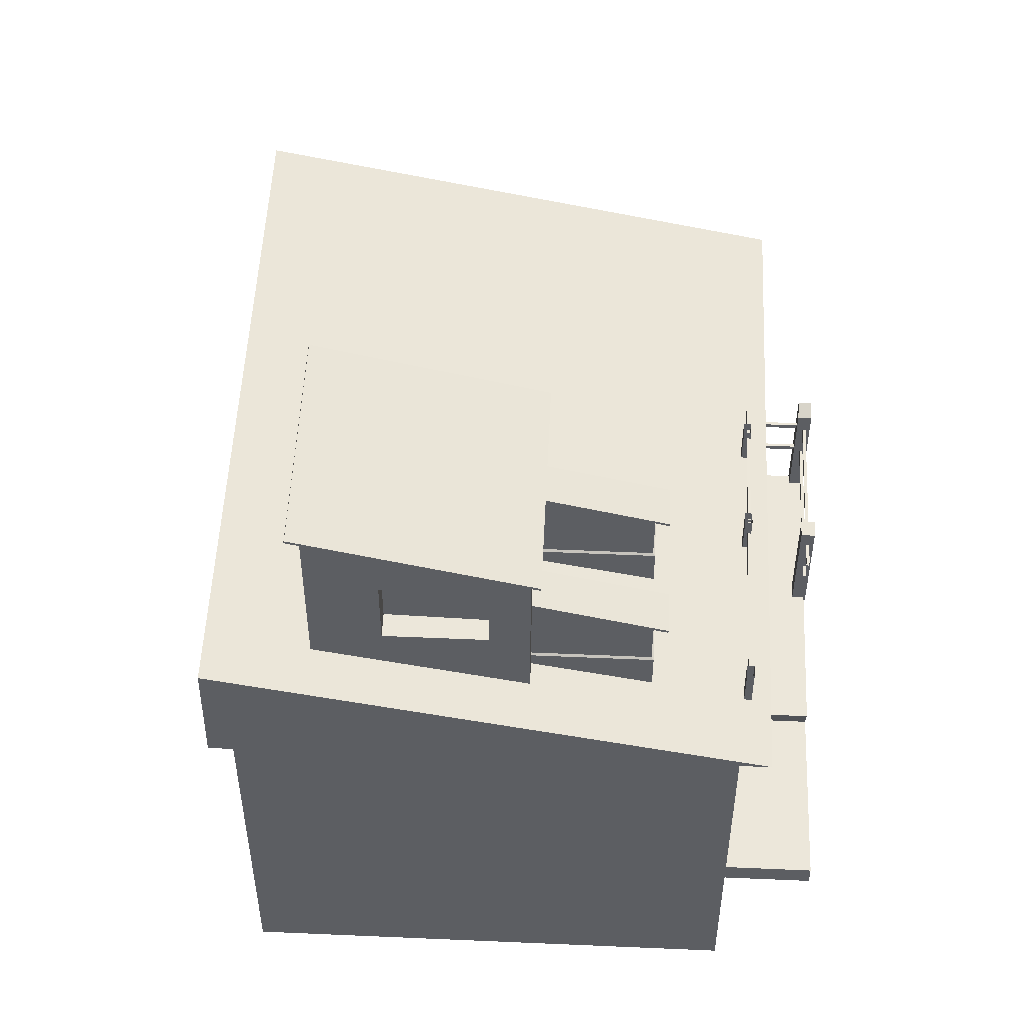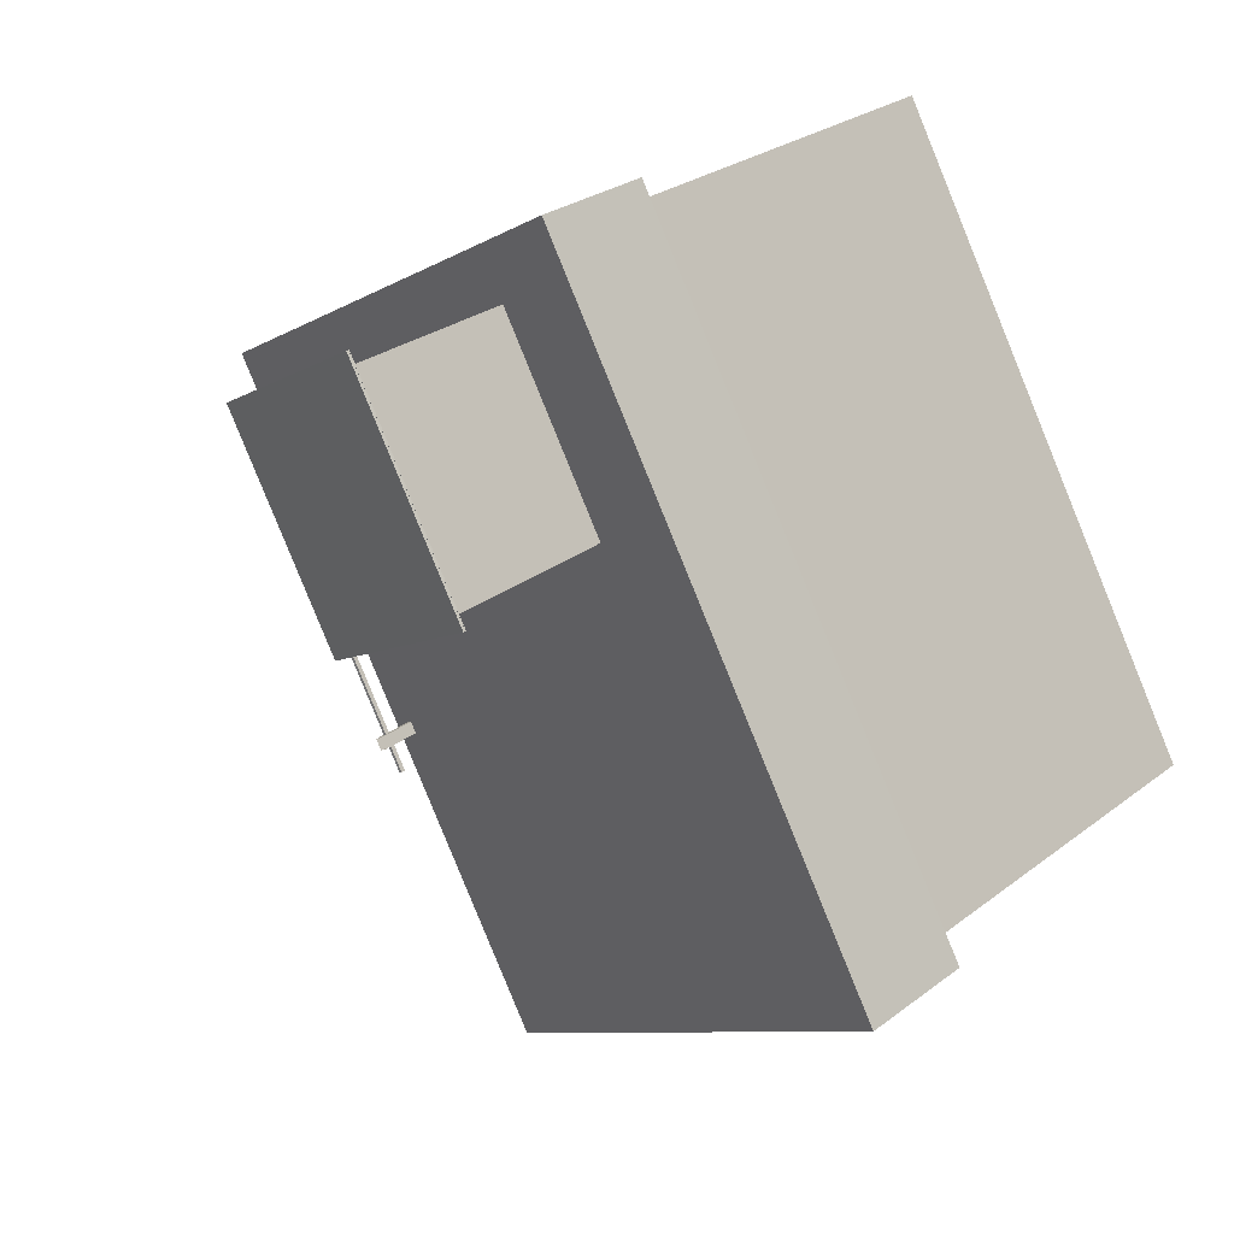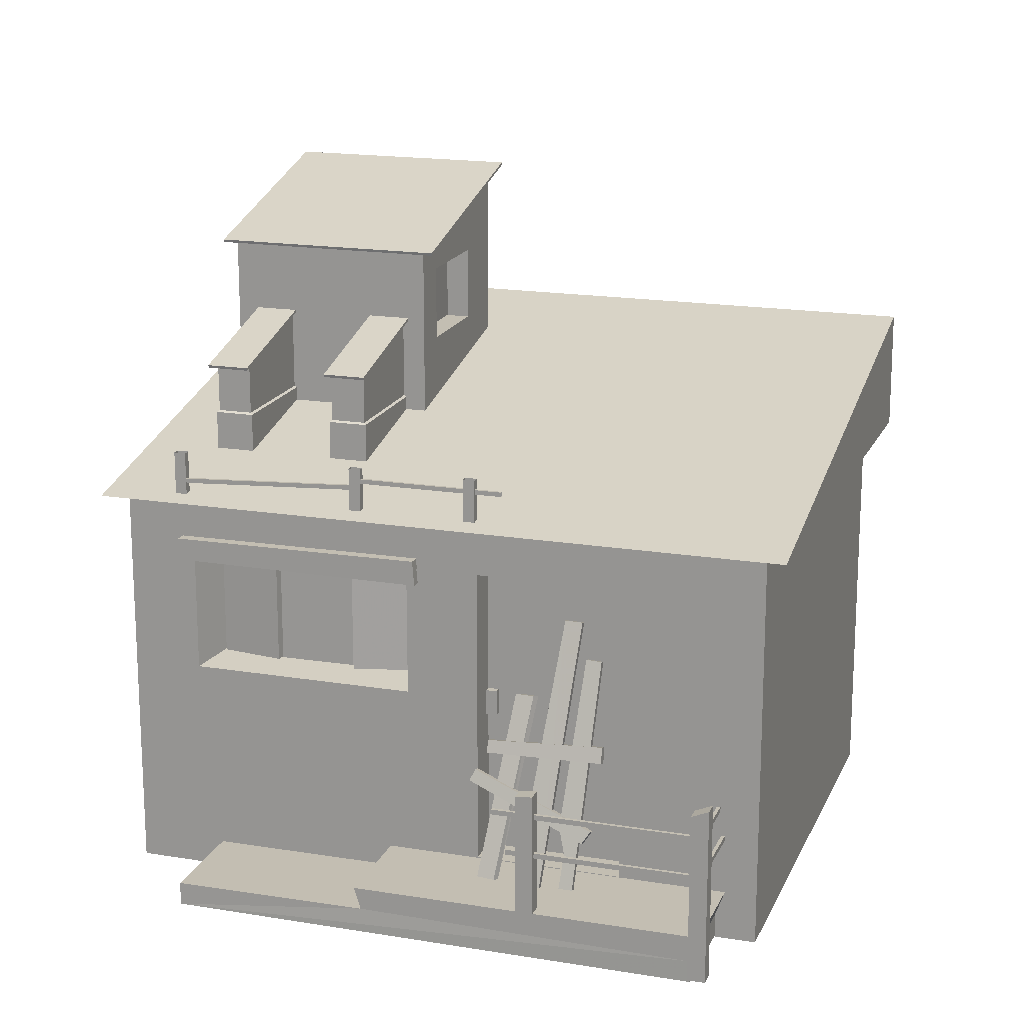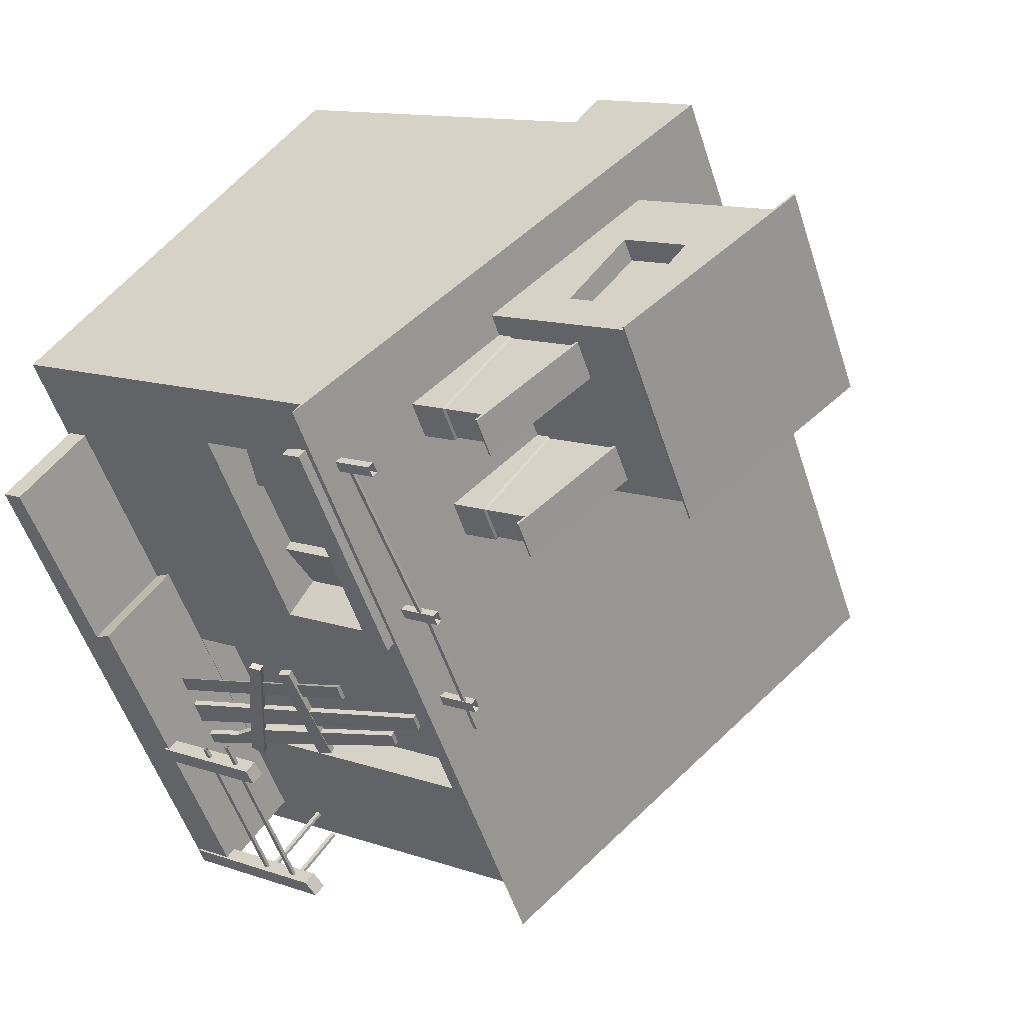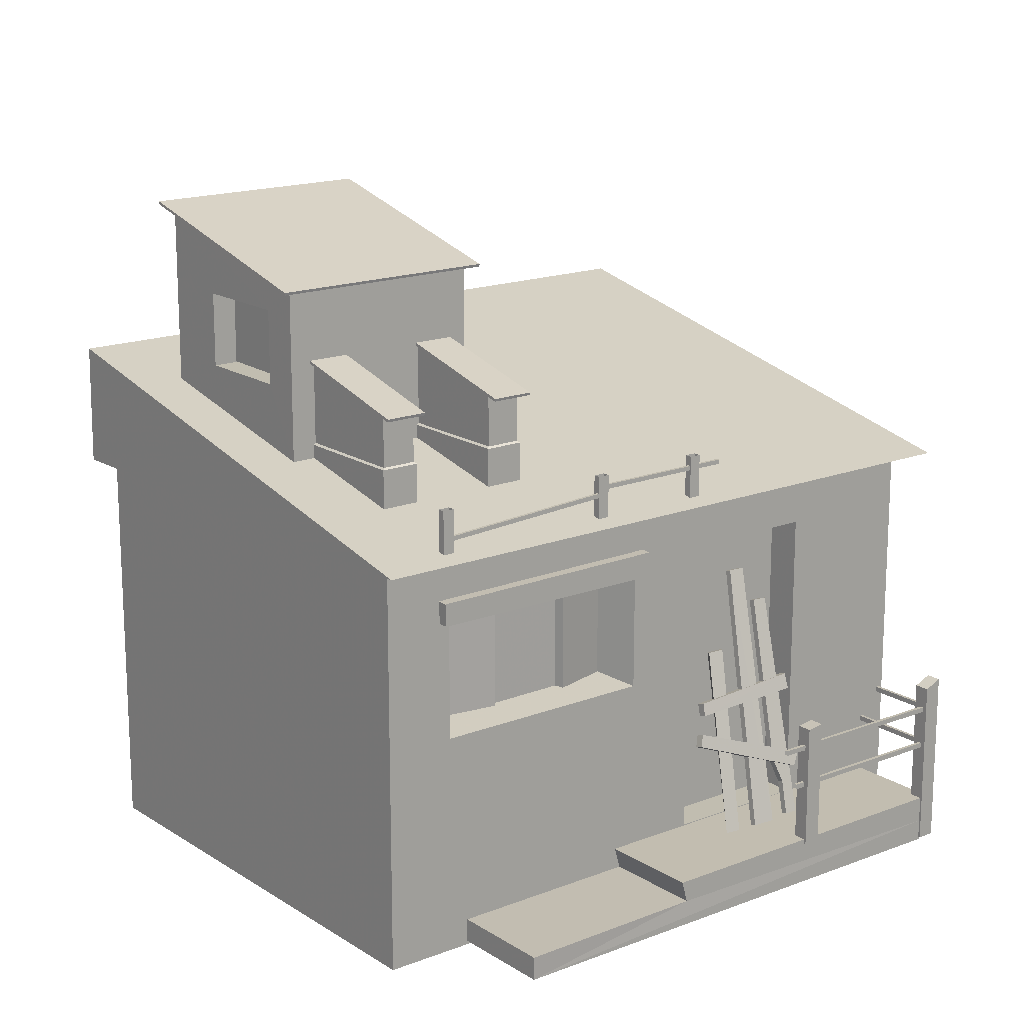
<metadata>
{"format":"obj","ext":"obj","renderer":"f3d","projection":"perspective","resolution":1024,"background":"white","views":[{"elev":52.2,"azim":32.0,"up":"+Y"},{"elev":26.2,"azim":-140.4,"up":"+Z"},{"elev":17.5,"azim":137.4,"up":"+Y"},{"elev":12.4,"azim":128.9,"up":"+Z"},{"elev":16.7,"azim":81.2,"up":"+Y"}]}
</metadata>
<code>
v 3.952 -68.81 -77.61
v 69.14 -68.81 38.52
v -83.19 -68.81 -28.7
v -18 -68.81 87.43
v 3.952 13.15 -77.61
v 69.14 13.15 38.52
v -83.19 16.95 -28.7
v -18 16.95 87.43
v 32.38 -58.73 -26.96
v 17.78 -58.73 -52.97
v 32.38 2.1 -26.96
v 17.78 2.1 -52.97
v 62.21 -24.32 26.18
v 39.54 -24.32 -14.21
v 62.21 -0.3323 26.18
v 39.54 -0.3323 -14.21
v 7.102 -58.73 -46.98
v 21.7 -58.73 -20.97
v 7.102 2.1 -46.98
v 21.7 2.1 -20.97
v 32.69 -22.71 -6.811
v 52.33 -22.71 28.17
v 32.69 -1.94 -6.811
v 52.33 -1.94 28.17
v 8.734 21.69 15.82
v 29.37 21.69 52.57
v -27.98 21.69 36.43
v -7.346 21.69 73.18
v 8.734 57.38 15.82
v 29.37 57.38 52.57
v -27.98 67.82 36.43
v -7.346 67.82 73.18
v 4.735 37.04 66.4
v 22.59 37.04 56.38
v 1.954 37.04 19.62
v -15.9 37.04 29.64
v 22.59 51.96 56.38
v 1.954 51.96 19.62
v 4.735 51.96 66.4
v -15.9 51.96 29.64
v 38.1 -29.84 -17.33
v 65.43 -29.84 31.35
v 38.1 3.462 -17.33
v 65.43 3.462 31.35
v 62.57 -24.28 26.27
v 39.82 -24.28 -14.27
v 62.57 -0.1938 26.27
v 39.82 -0.1938 -14.27
v 59.97 -68.09 22.95
v 59.97 -63.44 22.95
v 40.72 -63.3 -11.35
v 41.36 -58.94 -10.21
v 6.759 -58.8 -71.85
v 7.682 -64.02 -70.21
v 7.611 -68.38 -70.33
v 78.66 -68.09 12.47
v 78.66 -63.44 12.47
v 59.15 -63.3 -21.69
v 59.79 -58.94 -20.55
v 25.18 -58.8 -82.2
v 26.11 -64.02 -80.55
v 26.04 -68.38 -80.68
v 31.53 17.41 7.861
v 35.39 17.41 14.75
v 9.344 17.41 20.31
v 13.21 17.41 27.2
v 31.53 25.49 7.861
v 35.39 25.49 14.75
v 9.344 25.49 20.31
v 13.21 25.49 27.2
v 31.36 25.83 8.459
v 34.79 25.83 14.58
v 9.94 25.83 20.48
v 13.38 25.83 26.6
v 31.36 36.56 8.459
v 34.79 36.56 14.58
v 9.94 42.47 20.48
v 13.38 42.47 26.6
v 43.87 17.41 29.85
v 47.74 17.41 36.74
v 21.69 17.41 42.31
v 25.55 17.41 49.19
v 43.87 25.49 29.85
v 47.74 25.49 36.74
v 21.69 25.49 42.31
v 25.55 25.49 49.19
v 43.7 25.83 30.45
v 47.14 25.83 36.57
v 22.29 25.83 42.47
v 25.72 25.83 48.59
v 43.7 36.46 30.45
v 47.14 36.46 36.57
v 22.29 42.47 42.47
v 25.72 42.47 48.59
v 35.66 4.253 -14.19
v 35.46 -0.71 -14.55
v 60.38 -0.5032 29.86
v 60.45 3.943 29.98
v 40.54 4.253 -16.93
v 40.34 -0.71 -17.29
v 65.27 -0.5032 27.12
v 65.34 3.943 27.24
v 26.48 -59.2 -23.29
v 11.78 -59.2 -49.49
v 26.48 1.711 -23.29
v 11.78 1.711 -49.49
v 27.49 -29.41 -24.17
v 26.4 -29.41 -26.11
v 27.49 -24.3 -24.17
v 26.4 -24.3 -26.11
v 26.23 -29.41 -23.46
v 25.14 -29.41 -25.4
v 26.23 -24.3 -23.46
v 25.14 -24.3 -25.4
v 27.42 -47.13 -46.2
v 27.97 -52.02 -48.23
v 29.98 -58.65 -48.75
v 28.62 -58.65 -51.17
v 16.19 -14.9 -46.3
v 17.69 -14.76 -43.54
v 28.5 -46.76 -46.81
v 29.05 -51.64 -48.84
v 31.06 -58.27 -49.35
v 29.7 -58.27 -51.78
v 17.27 -14.52 -46.91
v 18.77 -14.38 -44.15
v 34.46 -58.85 -40.88
v 32.04 -59.01 -45.29
v 16.6 -7.865 -41.22
v 18.29 -7.812 -38.12
v 35.54 -58.48 -41.49
v 33.12 -58.64 -45.9
v 17.69 -7.49 -41.83
v 19.38 -7.437 -38.73
v 36.38 -58.72 -37.38
v 24.03 -23.1 -35.91
v 25.78 -23.03 -32.75
v 37.65 -58.51 -34.99
v 37.71 -58.34 -37.54
v 25.41 -22.73 -35.98
v 27.19 -22.66 -32.76
v 39.35 -58.13 -34.5
v 34.19 -37.94 -29.05
v 35.26 -40.19 -28.54
v 25.87 -49.48 -51
v 24.39 -46.96 -52.07
v 35.58 -37.45 -29.83
v 36.65 -39.71 -29.32
v 27.26 -49 -51.78
v 25.79 -46.48 -52.85
v 31.22 -32.25 -29.71
v 31.93 -34.69 -29.95
v 20.17 -34.09 -50.64
v 19.43 -31.01 -50.07
v 32.61 -31.77 -30.49
v 33.32 -34.21 -30.74
v 21.57 -33.61 -51.43
v 20.82 -30.53 -50.85
v 63.83 15.87 26.49
v 63.84 16.76 26.5
v 45.74 17.82 -5.738
v 45.75 18.71 -5.726
v 64.37 15.87 26.19
v 64.37 16.76 26.21
v 46.27 17.82 -6.037
v 46.28 18.71 -6.024
v 62.83 13.22 26.13
v 63.99 13.22 28.19
v 62.83 22.11 26.13
v 63.99 22.11 28.19
v 64.11 13.22 25.42
v 65.26 13.22 27.47
v 64.11 22.11 25.42
v 65.26 22.11 27.47
v 45.1 19.26 -6.877
v 45.11 20.15 -6.864
v 30.7 19.3 -32.53
v 30.71 20.18 -32.52
v 45.64 19.26 -7.175
v 45.64 20.15 -7.163
v 31.23 19.3 -32.83
v 31.24 20.18 -32.82
v 44.4 13.22 -6.703
v 45.55 13.22 -4.648
v 44.4 22.11 -6.703
v 45.55 22.11 -4.648
v 45.68 13.22 -7.42
v 46.83 13.22 -5.365
v 45.68 22.11 -7.42
v 46.83 22.11 -5.365
v 32.74 13.22 -27.47
v 33.9 13.22 -25.41
v 32.74 22.11 -27.47
v 33.9 22.11 -25.41
v 34.02 13.22 -28.19
v 35.17 13.22 -26.13
v 34.02 22.11 -28.19
v 35.17 22.11 -26.13
v 44.67 -39.2 -44.88
v 44.68 -38.18 -44.87
v 24.9 -39.16 -80.11
v 24.9 -38.13 -80.09
v 45.28 -39.2 -45.23
v 45.29 -38.18 -45.22
v 25.51 -39.16 -80.45
v 25.52 -38.13 -80.44
v 7.95 -47.3 -72.38
v 7.936 -46.27 -72.38
v 24.28 -47.25 -81.55
v 24.26 -46.23 -81.54
v 8.296 -47.3 -71.77
v 8.281 -46.27 -71.76
v 24.62 -47.25 -80.93
v 24.61 -46.23 -80.93
v 24.87 -67.85 -83.6
v 26.59 -67.85 -80.53
v 24.87 -32.23 -83.6
v 26.59 -33.71 -80.53
v 22.19 -67.85 -82.09
v 23.91 -67.85 -79.03
v 22.19 -32.23 -82.09
v 23.91 -33.71 -79.03
v 41.89 -59.96 -53.26
v 43.61 -59.96 -50.2
v 41.89 -34.05 -53.26
v 43.61 -34.49 -50.2
v 39.21 -59.96 -51.76
v 40.94 -59.96 -48.69
v 39.21 -34.05 -51.76
v 40.94 -34.49 -48.69
v 43.25 -47.3 -47.41
v 43.26 -46.27 -47.4
v 24.9 -47.25 -80.11
v 24.9 -46.23 -80.09
v 43.87 -47.3 -47.75
v 43.87 -46.27 -47.74
v 25.51 -47.25 -80.45
v 25.52 -46.23 -80.44
v 11.78 -39.2 -74.53
v 11.76 -38.18 -74.52
v 24.28 -39.16 -81.55
v 24.26 -38.13 -81.54
v 12.12 -39.2 -73.92
v 12.11 -38.18 -73.91
v 24.62 -39.16 -80.93
v 24.61 -38.13 -80.93
v 75.94 12.74 38.43
v -19.63 35.9 92.08
v -19.99 11.5 92.28
v 6.744 12.74 -84.84
v -88.83 35.9 -31.2
v -89.19 11.5 -30.99
v -8.274 68.41 76.38
v 32.12 56.85 53.71
v -31.31 68.41 35.34
v 9.08 56.85 12.66
v -8.274 68.26 76.38
v 32.12 56.72 53.71
v 9.08 56.72 12.66
v -31.31 68.26 35.34
v 22.2 43.66 51.59
v 49.96 35.71 36
v 17.97 43.66 44.06
v 45.74 35.71 28.47
v 22.2 43.44 51.59
v 49.96 35.51 36
v 45.74 35.51 28.47
v 17.97 43.44 44.06
v 9.674 43.7 29.28
v 37.44 35.75 13.69
v 5.446 43.7 21.75
v 33.21 35.75 6.161
v 9.674 43.49 29.28
v 37.44 35.55 13.69
v 33.21 35.55 6.161
v 5.446 43.49 21.75
v -8.156 68.81 76.32
v 32.24 57.26 53.64
v 9.198 57.26 12.6
v -31.19 68.81 35.27
v 22.32 43.98 51.52
v 50.08 36.05 35.94
v 45.85 36.05 28.4
v 18.09 43.98 43.99
v 9.792 44.03 29.21
v 37.56 36.09 13.63
v 33.33 36.09 6.095
v 5.564 44.03 21.68
v 33.64 -23 -7.829
v 41.74 -23 0.6582
v 33.64 -1.699 -7.829
v 41.74 -1.699 0.6582
v 32.46 -23 -6.281
v 40.14 -23 2.124
v 32.46 -1.699 -6.281
v 40.14 -1.699 2.124
v 41.74 -1.699 0.6582
v 41.74 -23 0.6582
v 40.14 -1.699 2.124
v 40.14 -23 2.124
v 40.21 -23 1.947
v 48.25 -23 15.74
v 40.21 -1.699 1.947
v 48.25 -1.699 15.74
v 38.26 -23 3.117
v 46.29 -23 16.91
v 38.26 -1.699 3.117
v 46.29 -1.699 16.91
v 48.25 -1.699 15.74
v 48.25 -23 15.74
v 46.29 -1.699 16.91
v 46.29 -23 16.91
v 49.54 -23 15.55
v 54.11 -23 27.49
v 49.54 -1.699 15.55
v 54.11 -1.699 27.49
v 47.41 -23 16.34
v 51.98 -23 28.28
v 47.41 -1.699 16.34
v 51.98 -1.699 28.28
v 54.11 -1.699 27.49
v 54.11 -23 27.49
v 51.98 -1.699 28.28
v 51.98 -23 28.28
v 4.148 37.11 23.35
v 4.174 51.83 23.34
v -13.61 37.16 33.82
v -13.58 51.89 33.81
v 20.43 37.11 52.35
v 20.46 51.83 52.34
v 2.242 37.16 62.06
v 2.269 51.89 62.05
f 2 6 8
f 8 4 2
f 4 8 7
f 7 3 4
f 3 7 5
f 5 1 3
f 11 16 14
f 9 11 14
f 9 14 13
f 15 16 11
f 6 15 11
f 5 6 11
f 5 11 12
f 5 12 10
f 1 5 10
f 1 10 9
f 2 1 9
f 2 9 13
f 6 2 13
f 15 6 13
f 10 12 19
f 19 17 10
f 14 16 23
f 23 21 14
f 9 10 17
f 17 18 9
f 9 18 20
f 20 11 9
f 11 20 19
f 19 12 11
f 13 14 21
f 21 22 13
f 13 22 24
f 24 15 13
f 15 24 23
f 23 16 15
f 25 26 28
f 28 27 25
f 25 29 30
f 30 26 25
f 28 32 31
f 31 27 28
f 31 40 36
f 27 31 36
f 27 36 35
f 25 27 35
f 29 25 35
f 29 35 38
f 31 29 38
f 40 31 38
f 32 39 37
f 30 32 37
f 30 37 34
f 26 30 34
f 28 26 34
f 28 34 33
f 32 28 33
f 39 32 33
f 35 36 33
f 33 34 35
f 36 40 39
f 39 33 36
f 37 39 40
f 40 38 37
f 38 35 34
f 34 37 38
f 43 48 46
f 41 43 46
f 41 46 45
f 42 41 45
f 44 42 45
f 44 45 47
f 57 50 49
f 56 57 49
f 58 51 50
f 57 58 50
f 59 52 51
f 58 59 51
f 60 53 52
f 59 60 52
f 61 54 53
f 60 61 53
f 62 55 54
f 61 62 54
f 61 60 59
f 61 59 58
f 56 62 61
f 56 61 58
f 56 58 57
f 68 64 63
f 63 67 68
f 70 66 64
f 64 68 70
f 69 65 66
f 66 70 69
f 67 63 65
f 65 69 67
f 72 68 67
f 67 71 72
f 74 70 68
f 68 72 74
f 73 69 70
f 70 74 73
f 71 67 69
f 69 73 71
f 76 72 71
f 71 75 76
f 78 74 72
f 72 76 78
f 77 73 74
f 74 78 77
f 75 71 73
f 73 77 75
f 84 80 79
f 79 83 84
f 86 82 80
f 80 84 86
f 85 81 82
f 82 86 85
f 83 79 81
f 81 85 83
f 88 84 83
f 83 87 88
f 90 86 84
f 84 88 90
f 89 85 86
f 86 90 89
f 87 83 85
f 85 89 87
f 92 88 87
f 87 91 92
f 94 90 88
f 88 92 94
f 93 89 90
f 90 94 93
f 91 87 89
f 89 93 91
f 100 96 95
f 99 100 95
f 101 97 96
f 100 101 96
f 102 98 97
f 101 102 97
f 99 95 98
f 102 99 98
f 101 100 99
f 101 99 102
f 103 106 105
f 106 103 104
f 107 110 109
f 110 107 108
f 107 112 108
f 112 107 111
f 108 114 110
f 114 108 112
f 110 113 109
f 113 110 114
f 109 111 107
f 111 109 113
f 116 122 115
f 122 121 115
f 117 123 116
f 123 122 116
f 118 124 117
f 124 123 117
f 119 125 118
f 125 124 118
f 120 126 119
f 126 125 119
f 115 121 120
f 121 126 120
f 128 132 127
f 132 131 127
f 129 133 128
f 133 132 128
f 130 134 129
f 134 133 129
f 127 131 130
f 131 134 130
f 136 140 135
f 140 139 135
f 137 141 136
f 141 140 136
f 138 142 137
f 142 141 137
f 135 139 138
f 139 142 138
f 120 119 118
f 115 120 118
f 116 115 118
f 117 116 118
f 128 127 130
f 129 128 130
f 137 136 135
f 138 137 135
f 125 126 124
f 126 121 124
f 121 122 124
f 122 123 124
f 131 132 134
f 132 133 134
f 140 141 139
f 141 142 139
f 144 148 143
f 148 147 143
f 145 149 144
f 149 148 144
f 146 150 145
f 150 149 145
f 143 147 146
f 147 150 146
f 146 145 144
f 143 146 144
f 149 150 148
f 150 147 148
f 152 156 151
f 156 155 151
f 153 157 152
f 157 156 152
f 154 158 153
f 158 157 153
f 151 155 154
f 155 158 154
f 154 153 152
f 151 154 152
f 157 158 156
f 158 155 156
f 162 161 159
f 159 160 162
f 166 164 163
f 163 165 166
f 166 162 160
f 160 164 166
f 163 159 161
f 161 165 163
f 170 169 167
f 167 168 170
f 174 172 171
f 171 173 174
f 174 170 168
f 168 172 174
f 171 167 169
f 169 173 171
f 178 177 175
f 175 176 178
f 182 180 179
f 179 181 182
f 182 178 176
f 176 180 182
f 179 175 177
f 177 181 179
f 186 185 183
f 183 184 186
f 190 188 187
f 187 189 190
f 190 186 184
f 184 188 190
f 187 183 185
f 185 189 187
f 194 193 191
f 191 192 194
f 198 196 195
f 195 197 198
f 198 194 192
f 192 196 198
f 195 191 193
f 193 197 195
f 202 201 199
f 199 200 202
f 206 204 203
f 203 205 206
f 206 202 200
f 200 204 206
f 203 199 201
f 201 205 203
f 210 209 207
f 207 208 210
f 214 212 211
f 211 213 214
f 214 210 208
f 208 212 214
f 211 207 209
f 209 213 211
f 218 215 217
f 215 218 216
f 222 219 220
f 219 222 221
f 222 216 218
f 216 222 220
f 221 218 217
f 218 221 222
f 219 217 215
f 217 219 221
f 226 223 225
f 223 226 224
f 230 227 228
f 227 230 229
f 230 224 226
f 224 230 228
f 229 226 225
f 226 229 230
f 227 225 223
f 225 227 229
f 234 233 231
f 231 232 234
f 238 236 235
f 235 237 238
f 238 234 232
f 232 236 238
f 235 231 233
f 233 237 235
f 242 241 239
f 239 240 242
f 246 244 243
f 243 245 246
f 246 242 240
f 240 244 246
f 243 239 241
f 241 245 243
f 251 248 247
f 250 251 247
f 252 249 248
f 251 252 248
f 250 247 249
f 252 250 249
f 247 248 249
f 251 250 252
f 256 254 253
f 255 256 253
f 279 277 278
f 280 277 279
f 264 262 261
f 263 264 261
f 283 281 282
f 284 281 283
f 272 270 269
f 271 272 269
f 287 285 286
f 288 285 287
f 277 257 258
f 258 278 277
f 278 258 259
f 259 279 278
f 280 260 257
f 257 277 280
f 279 259 260
f 260 280 279
f 281 265 266
f 266 282 281
f 282 266 267
f 267 283 282
f 284 268 265
f 265 281 284
f 283 267 268
f 268 284 283
f 285 273 274
f 274 286 285
f 286 274 275
f 275 287 286
f 288 276 273
f 273 285 288
f 287 275 276
f 276 288 287
f 292 289 291
f 289 292 290
f 294 289 290
f 289 294 293
f 296 290 292
f 290 296 294
f 295 292 291
f 292 295 296
f 293 291 289
f 291 293 295
f 299 298 297
f 298 299 300
f 304 301 303
f 301 304 302
f 308 302 304
f 302 308 306
f 305 303 301
f 303 305 307
f 311 310 309
f 310 311 312
f 316 313 315
f 313 316 314
f 320 314 316
f 314 320 318
f 317 315 313
f 315 317 319
f 323 322 321
f 322 323 324
f 328 325 327
f 325 328 326
f 329 332 331
f 332 329 330

</code>
